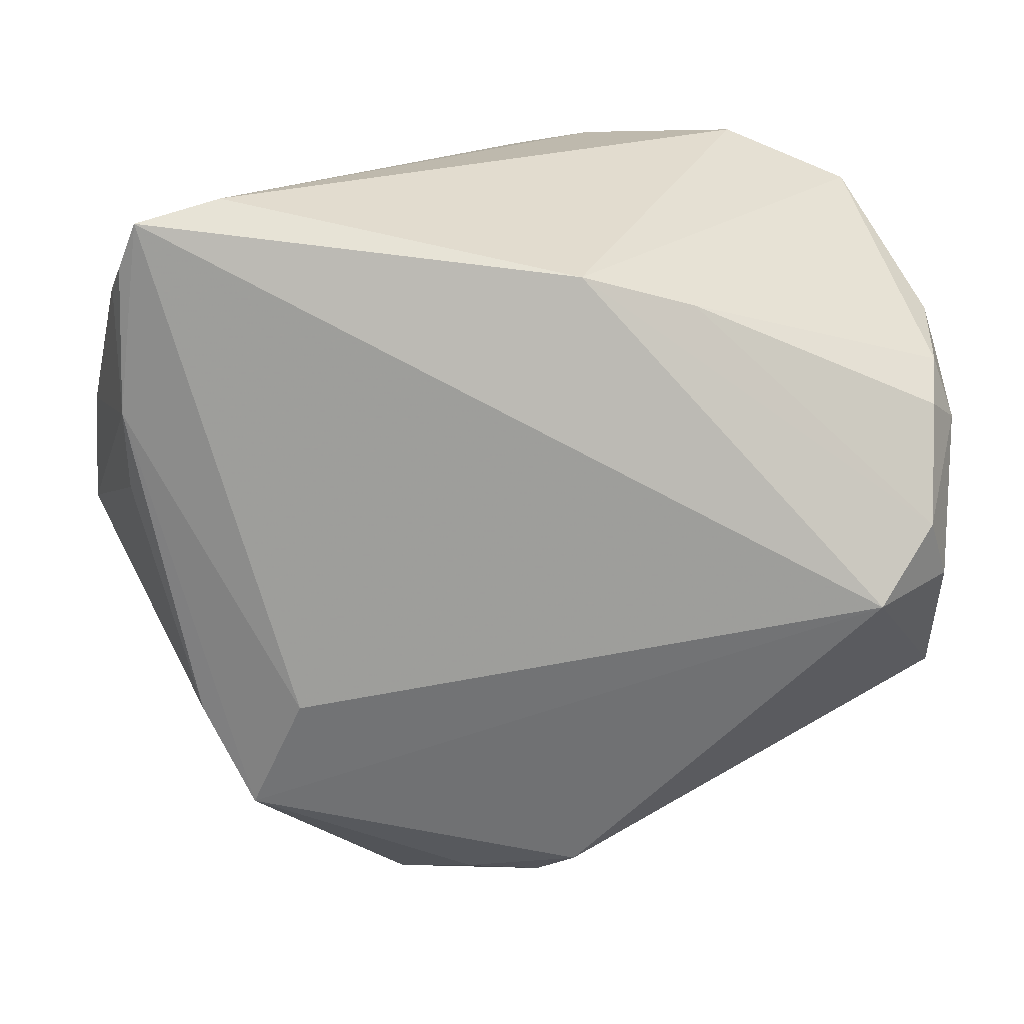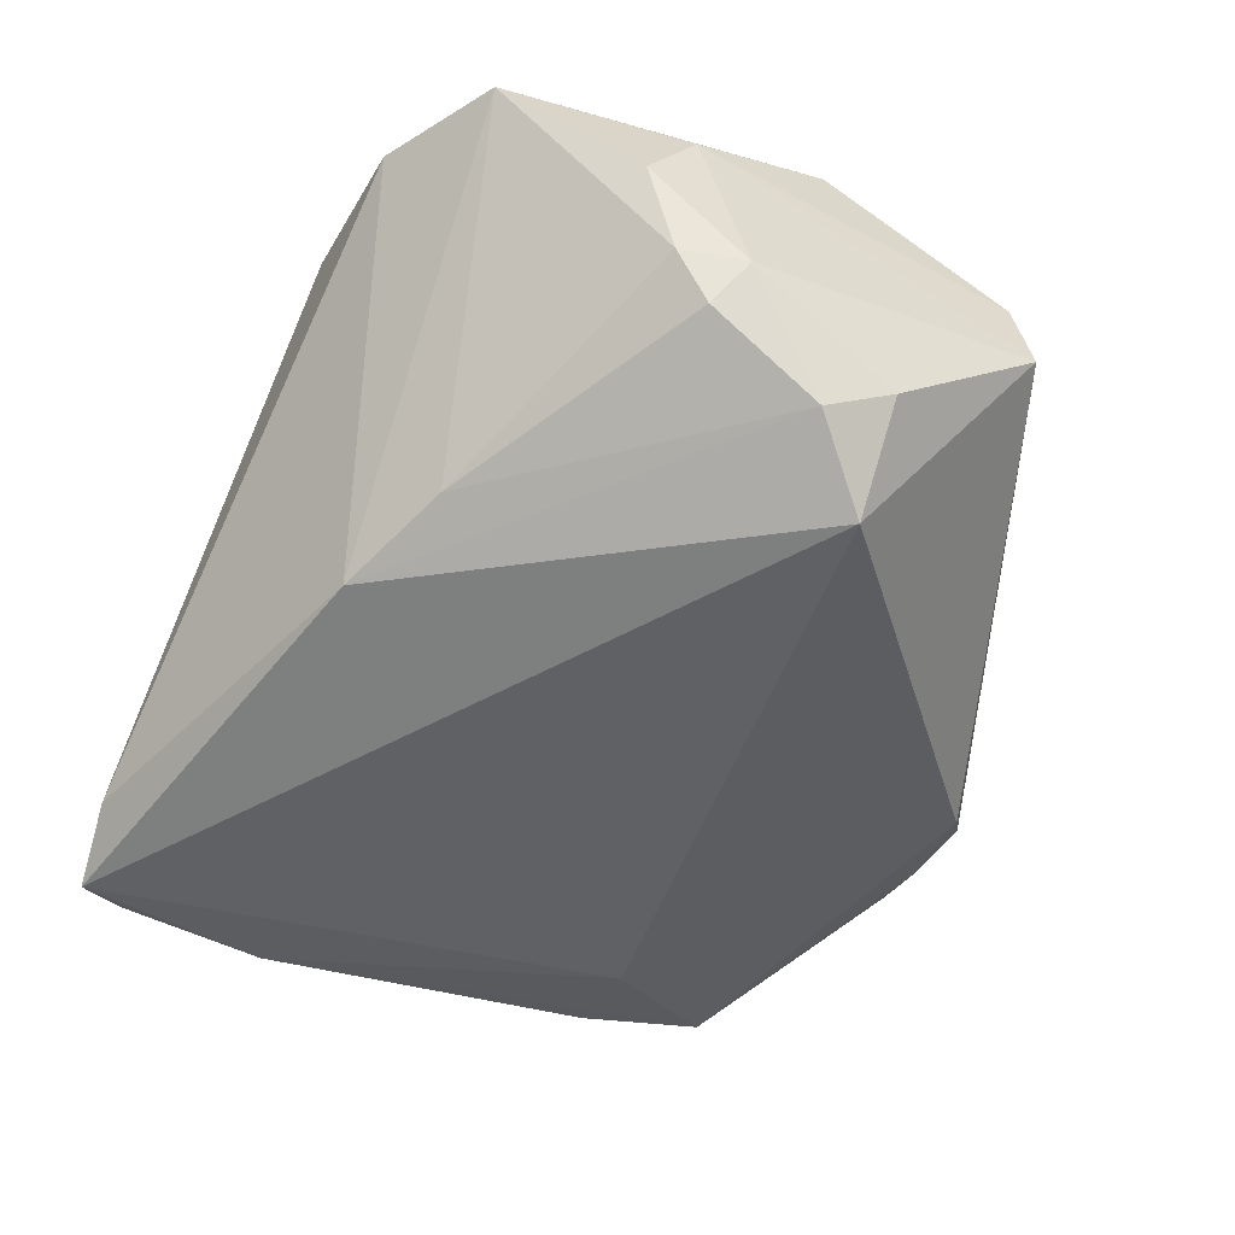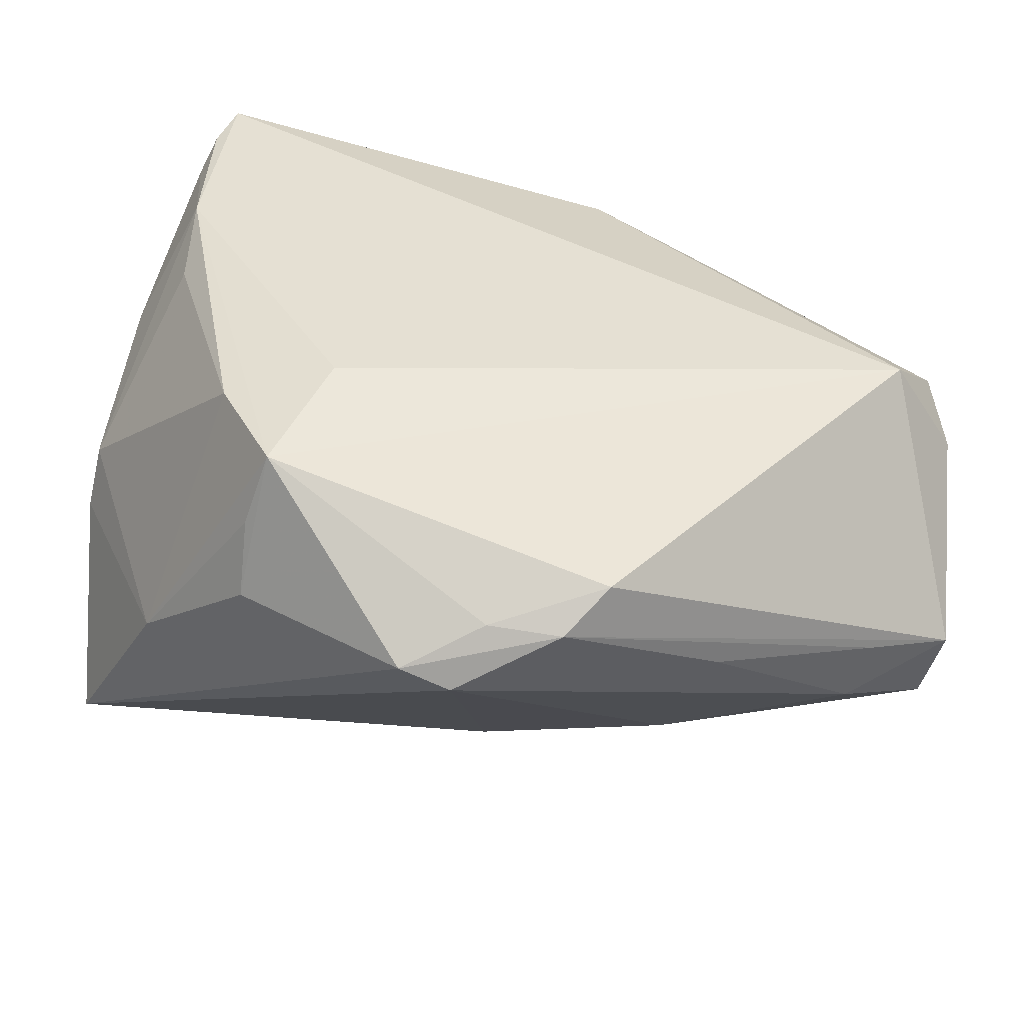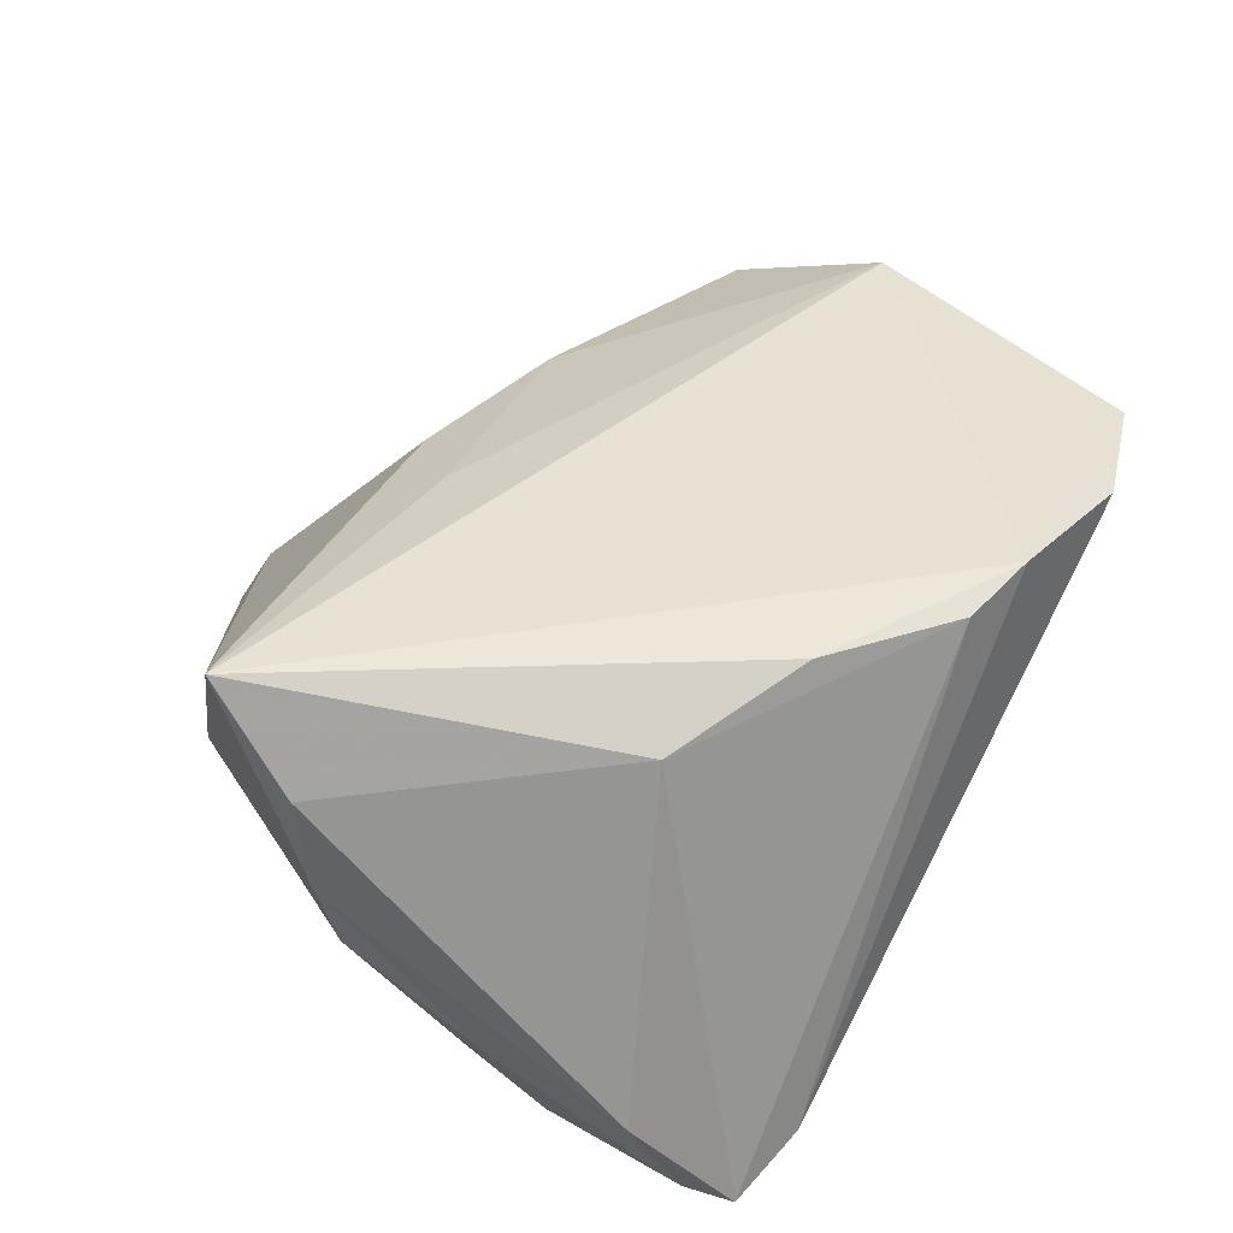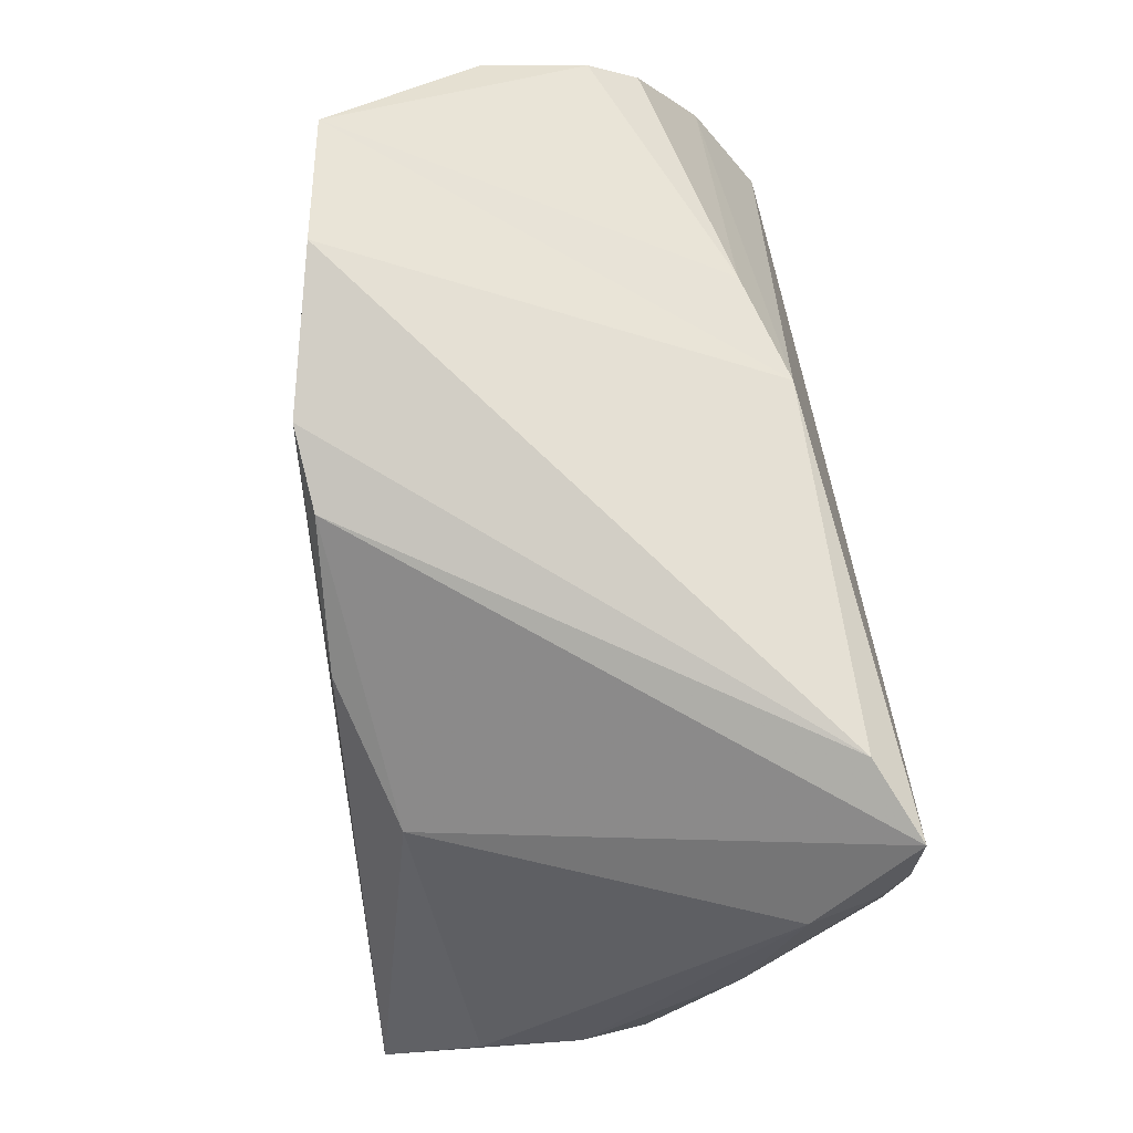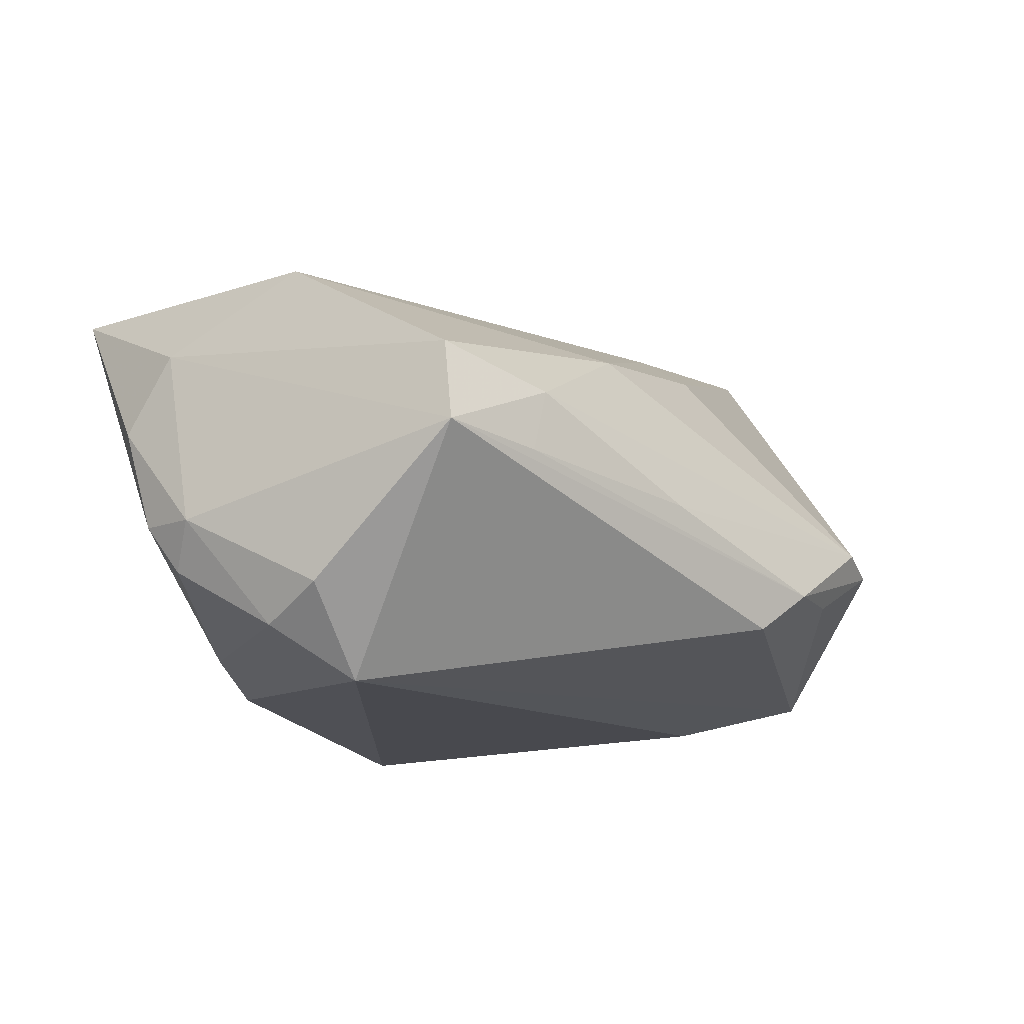
<metadata>
{"format":"obj","ext":"obj","renderer":"f3d","projection":"perspective","resolution":1024,"background":"white","views":[{"elev":19.1,"azim":-178.7,"up":"+Y"},{"elev":-49.0,"azim":-120.3,"up":"+Z"},{"elev":-52.8,"azim":172.2,"up":"+Y"},{"elev":46.1,"azim":124.4,"up":"+Z"},{"elev":78.3,"azim":81.6,"up":"+Y"},{"elev":-12.6,"azim":-63.7,"up":"+Z"}]}
</metadata>
<code>
v 0.04597 0.02175 -0.02803
v 0.03396 -0.03111 -0.01764
v 0.03215 -0.02995 -0.02664
v 0.0319 0.02737 0.02246
v -0.05328 0.02439 -0.01036
v -0.05488 -0.01833 0.007917
v -0.02394 -0.03541 -0.007516
v 0.04835 0.0346 -0.01828
v -1.753e-05 0.04488 0.02627
v 0.0468 0.03618 -0.02544
v 0.05494 -0.002573 0.01827
v -0.02234 0.03405 -0.02237
v -0.04331 -0.02596 0.003523
v 0.001432 -0.02627 0.0159
v 0.02557 -0.01546 -0.03022
v -0.05591 0.01692 -0.0105
v -0.05365 0.02784 0.001949
v 0.0335 0.04741 -0.02594
v -0.05597 -0.01979 -0.001959
v 0.04623 0.01126 -0.02416
v 0.0553 0.002361 -0.001035
v 0.04519 0.03974 -0.02888
v -0.05267 0.003937 0.02049
v 0.04544 -0.02365 0.005852
v -0.008792 0.03822 -0.02585
v -0.02121 -0.02456 0.01323
v 0.03832 -0.01737 -0.02605
v -0.05264 0.02019 -0.01623
v -0.02882 0.04741 0.02313
v 0.005242 -0.04404 -0.01669
v 0.05597 0.0002365 0.006405
v -0.0521 0.006954 -0.02371
v -0.05387 0.02157 0.01138
v 0.05394 -0.01307 0.03022
v -0.008559 -0.04041 -0.02123
v 0.03367 -0.03401 -0.009019
v -0.003697 -0.04449 -0.0165
v 0.008406 -0.04741 -0.009271
v 0.04289 0.04528 -0.03022
v 0.05239 0.01899 -0.01162
v 0.01164 -0.0154 0.0233
v -0.04561 -0.001394 -0.03022
v -0.009718 0.04628 0.0272
v -0.04502 -0.02522 -0.003884
v 0.01465 -0.04694 -0.01135
v -0.05467 -0.0008329 -0.01938
v 0.0153 0.03492 0.02738
v -0.04428 0.04142 0.02057
f 39 42 25
f 19 46 42
f 16 46 19
f 39 4 8
f 9 4 39
f 41 14 34
f 16 19 33
f 33 19 6
f 29 48 43
f 25 48 29
f 44 19 37
f 7 44 37
f 34 14 38
f 38 45 34
f 37 45 38
f 38 7 37
f 24 36 2
f 34 45 24
f 45 36 24
f 37 19 35
f 35 19 42
f 12 48 25
f 42 46 32
f 32 25 42
f 32 12 25
f 28 12 32
f 32 46 16
f 16 28 32
f 11 4 34
f 11 8 4
f 34 4 47
f 4 9 47
f 47 43 34
f 47 9 43
f 16 33 17
f 17 33 48
f 23 33 6
f 48 33 23
f 43 48 23
f 23 41 34
f 34 43 23
f 18 29 43
f 18 9 39
f 43 9 18
f 39 25 18
f 25 29 18
f 26 38 14
f 26 23 6
f 14 41 26
f 41 23 26
f 20 1 21
f 39 8 22
f 22 1 39
f 15 42 39
f 39 1 15
f 30 45 37
f 37 35 30
f 8 11 31
f 31 11 34
f 34 24 31
f 31 24 21
f 5 17 48
f 48 12 5
f 5 12 28
f 5 28 16
f 16 17 5
f 13 26 6
f 38 26 13
f 7 38 13
f 44 7 13
f 6 19 13
f 19 44 13
f 40 31 21
f 8 31 40
f 21 1 40
f 3 15 1
f 3 30 35
f 3 35 42
f 42 15 3
f 3 24 2
f 45 30 3
f 2 36 3
f 3 36 45
f 10 22 8
f 8 40 10
f 1 22 10
f 10 40 1
f 1 20 27
f 27 3 1
f 27 20 21
f 21 24 27
f 24 3 27

</code>
